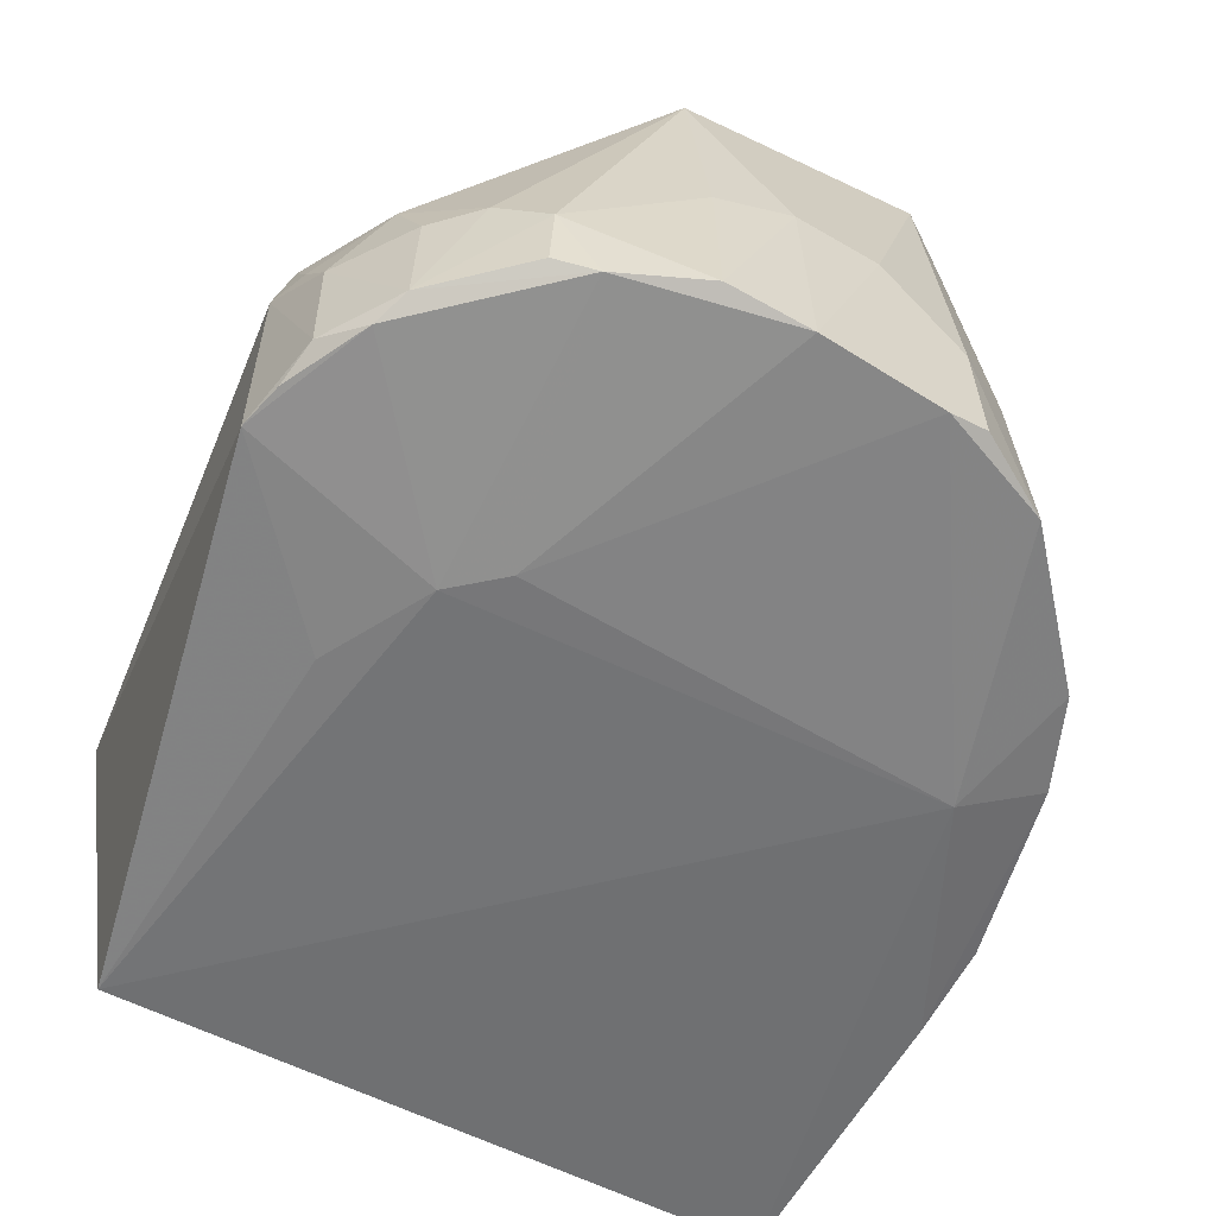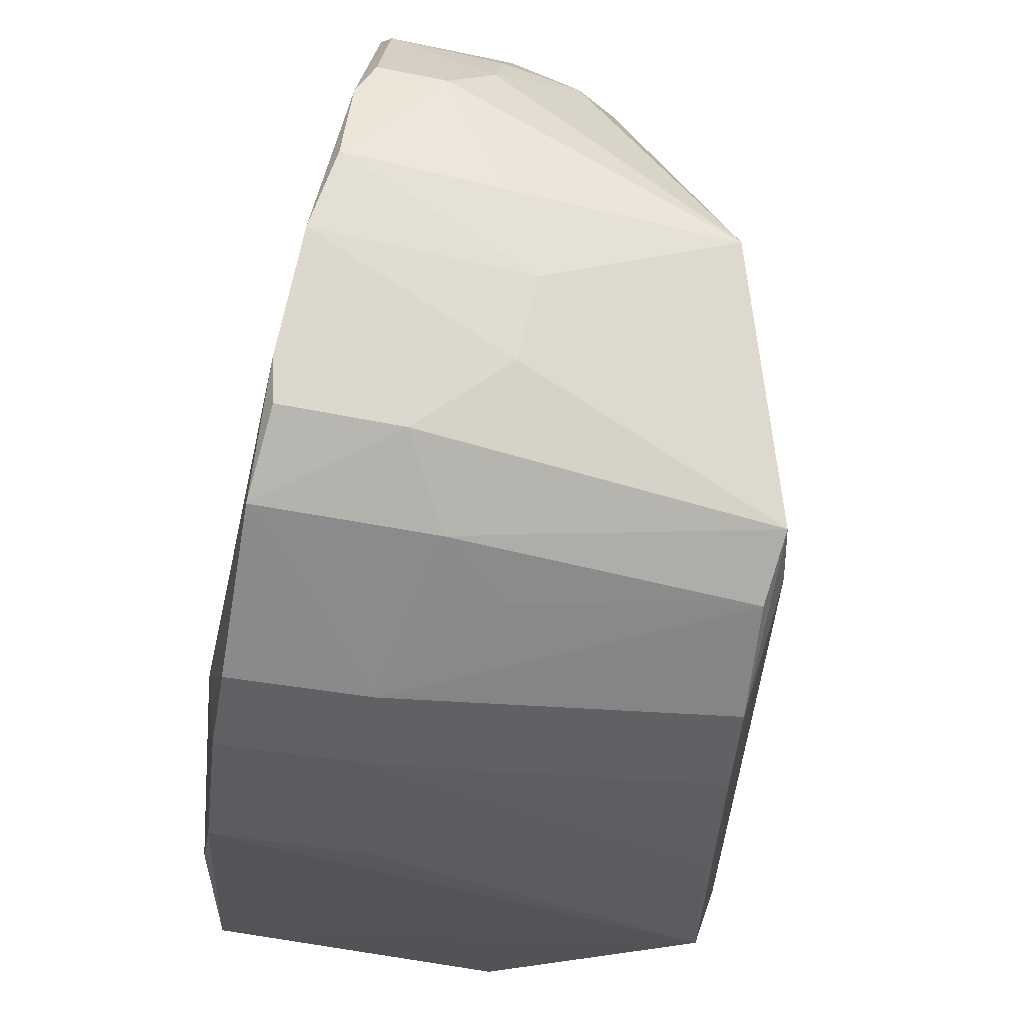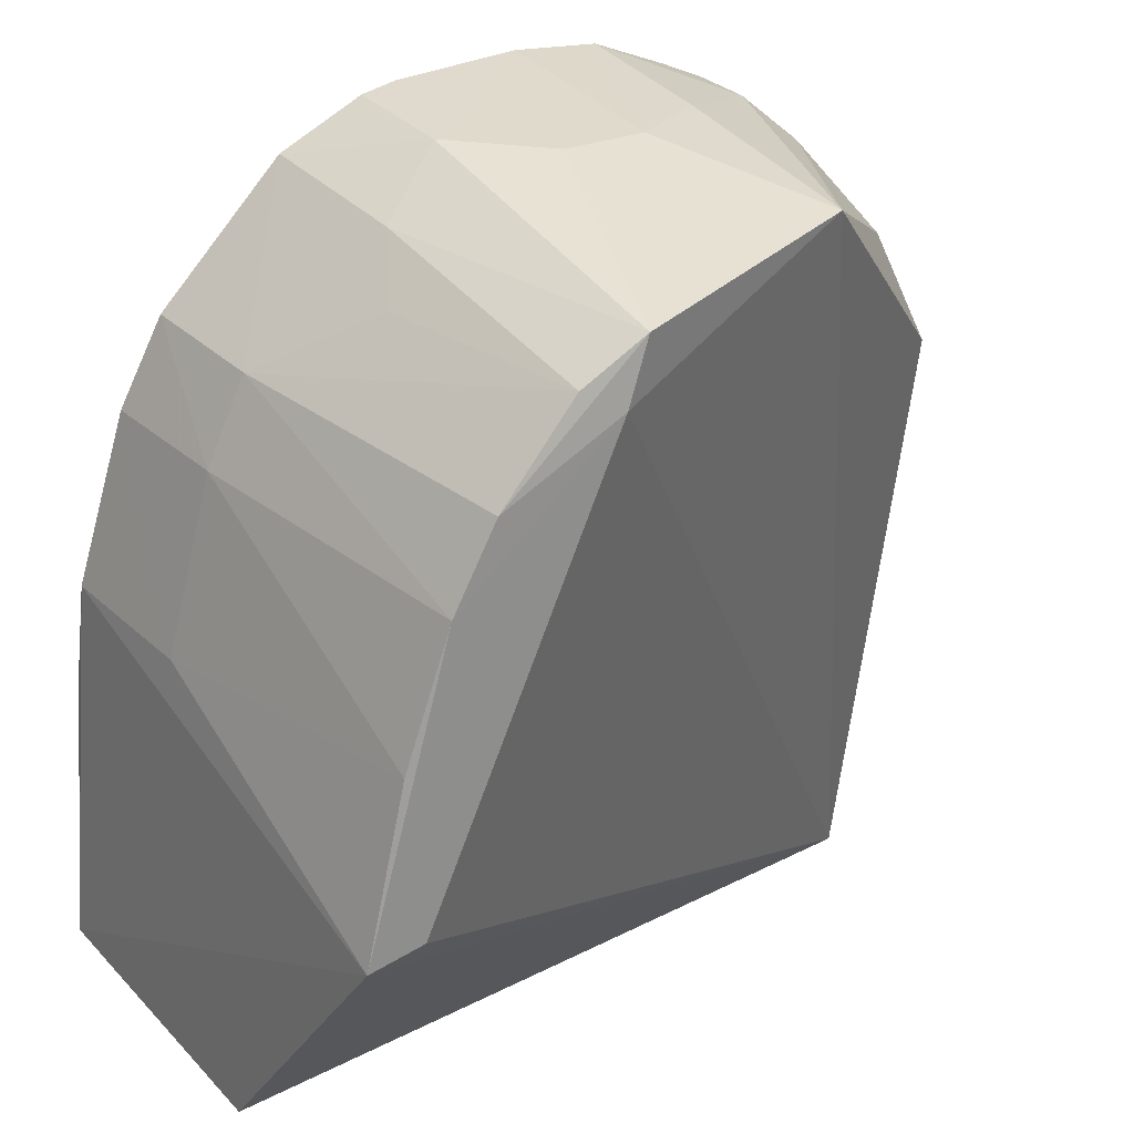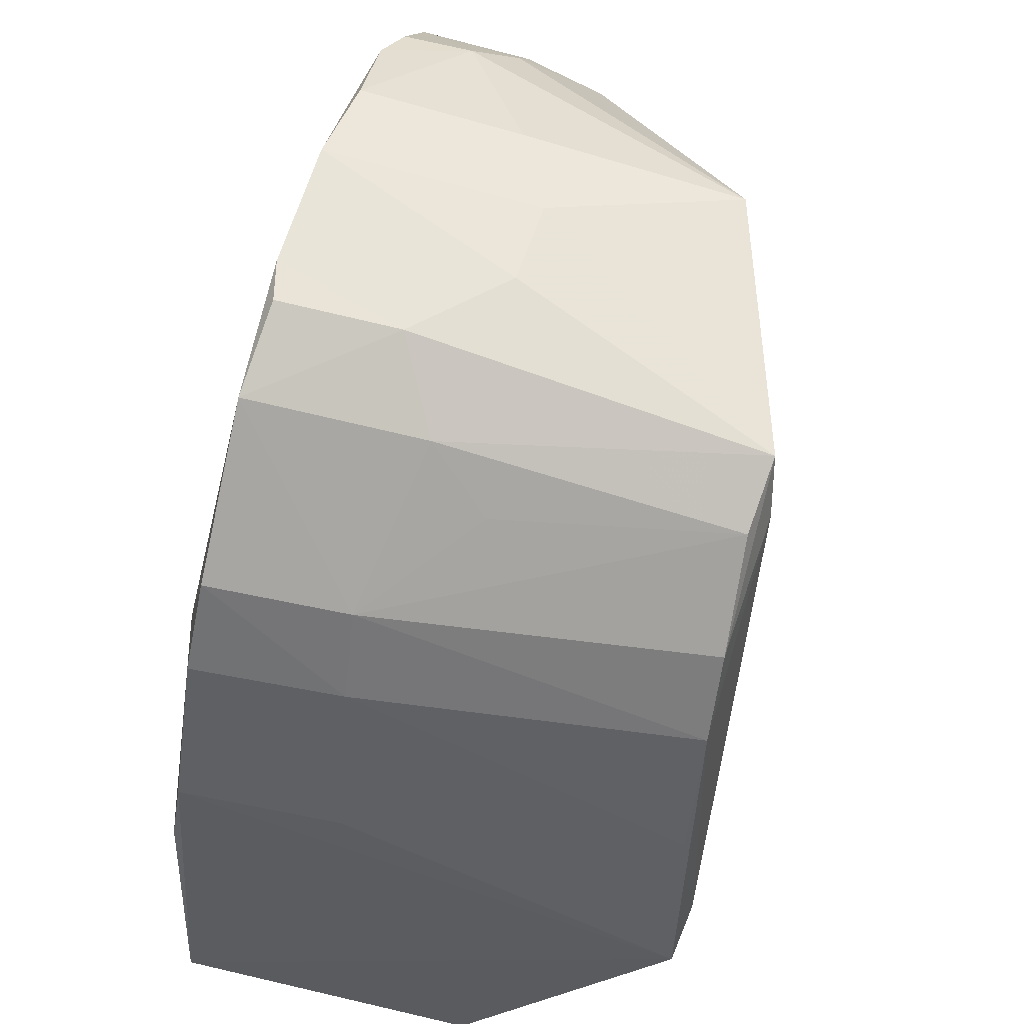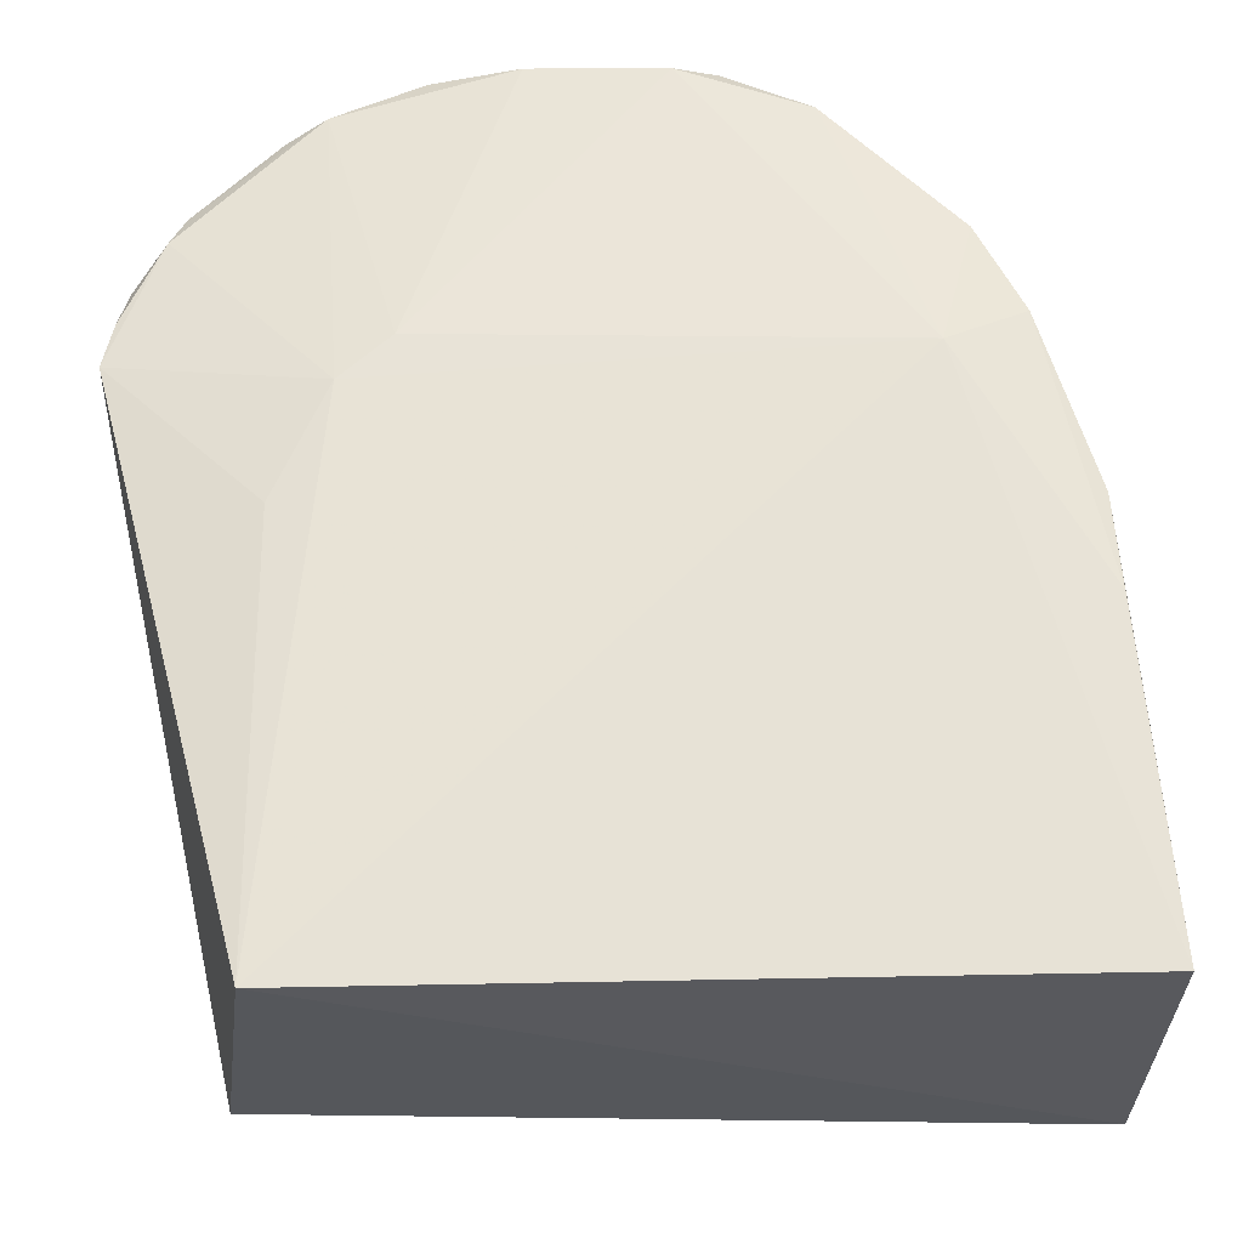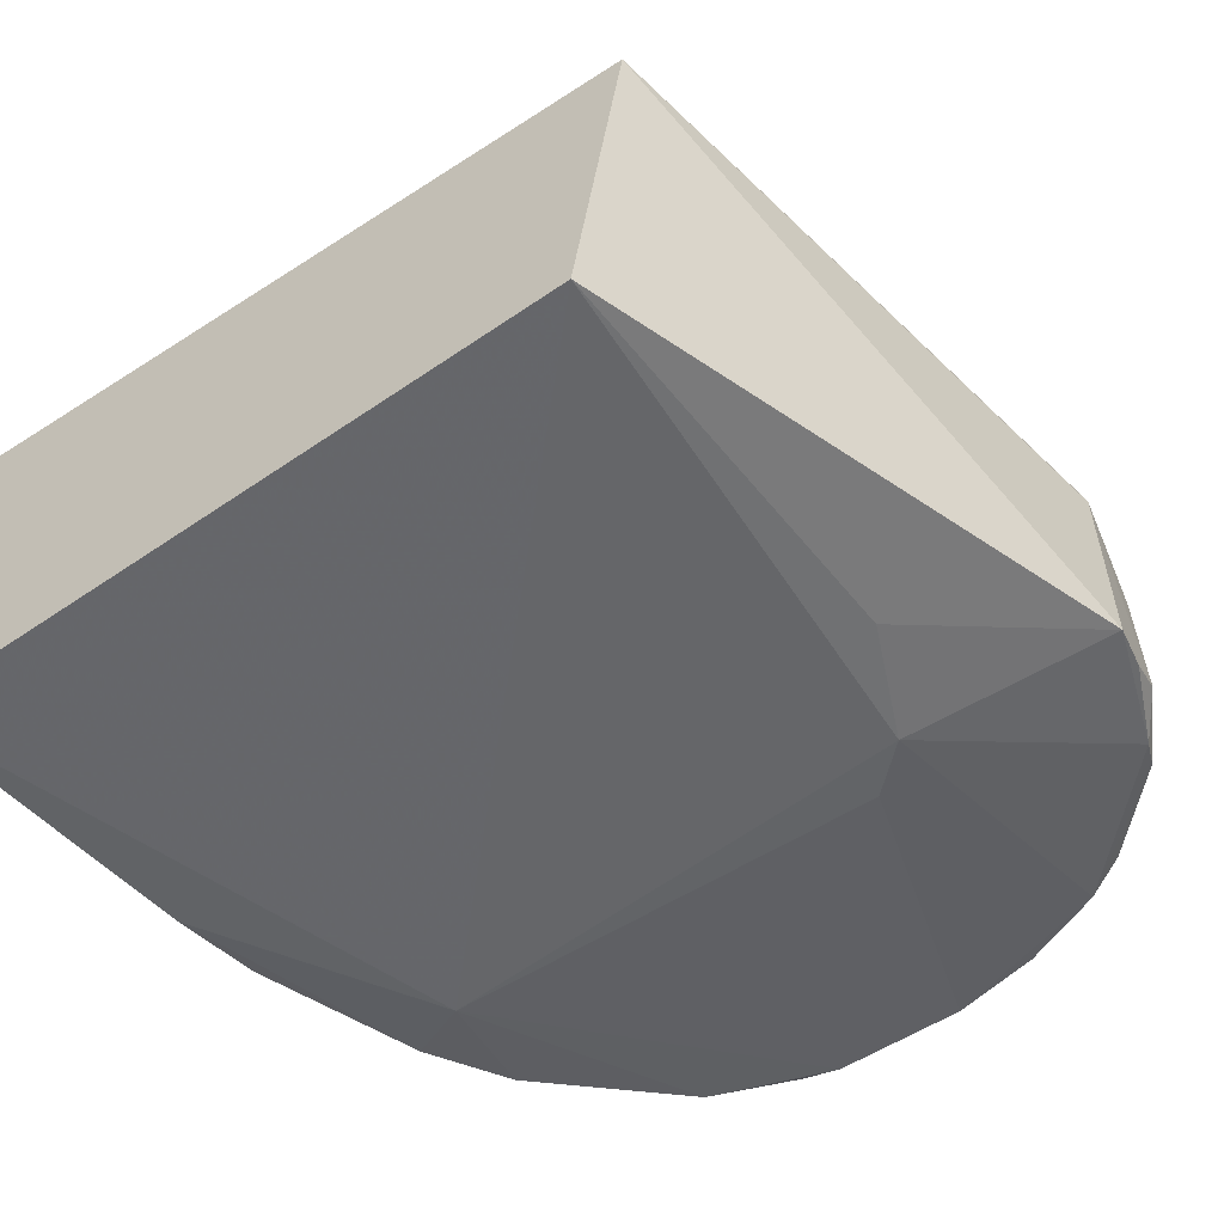
<metadata>
{"format":"obj","ext":"obj","renderer":"f3d","projection":"perspective","resolution":1024,"background":"white","views":[{"elev":-54.0,"azim":148.2,"up":"+Z"},{"elev":70.2,"azim":-79.2,"up":"+Y"},{"elev":29.9,"azim":-34.2,"up":"+Y"},{"elev":58.9,"azim":-75.1,"up":"+Y"},{"elev":-25.7,"azim":-178.1,"up":"+Y"},{"elev":-54.1,"azim":36.0,"up":"+Z"}]}
</metadata>
<code>
v -0.0003072 0.1504 0.0551
v 0.04239 0.06947 0.03103
v 0.04679 0.1423 0.008745
v -0.01701 0.1257 0.002975
v -0.03114 0.06848 0.03314
v 0.03734 0.0698 8.958e-05
v 0.0008222 0.1559 0.008207
v 0.05077 0.1269 0.03107
v -0.02333 0.09977 0.05595
v 0.03261 0.1225 0.002493
v -0.03261 0.07087 0.001709
v 0.02606 0.1547 0.02488
v -0.02014 0.1386 0.006453
v 0.0263 0.1517 0.04659
v 0.05273 0.126 0.005878
v -0.02874 0.09819 0.05514
v -0.002871 0.1443 0.05579
v 0.01804 0.1565 0.007477
v -0.00743 0.1516 0.007194
v -0.03005 0.1024 0.002734
v 0.009249 0.1553 0.0286
v 0.04686 0.1382 0.02784
v 0.03856 0.1505 0.01633
v 0.05095 0.1341 0.02021
v 0.03767 0.1111 0.002348
v 0.05241 0.1262 0.02554
v -0.01915 0.1295 0.05453
v 0.03502 0.152 0.008034
v 0.02781 0.1269 0.002804
v 0.004994 0.1561 0.007234
v -0.006612 0.1465 0.05428
v 0.001018 0.1554 0.02039
v -0.02448 0.1297 0.005533
v -0.02954 0.1119 0.004173
v 0.01778 0.1552 0.02904
v 0.04623 0.142 0.02018
v 0.05115 0.1346 0.008446
v 0.05122 0.1304 0.02517
v 0.04807 0.1389 0.007234
v 0.03886 0.1503 0.009302
v 0.02643 0.1559 0.008698
v -0.0193 0.1382 0.02073
v -0.0146 0.1377 0.05455
v -0.006778 0.1505 0.02502
v -0.02353 0.1298 0.02082
v 0.04231 0.1464 0.02024
v 0.0518 0.1305 0.00651
v -0.01061 0.1458 0.03112
v -0.02394 0.1159 0.05428
v -0.02861 0.1119 0.02084
f 6 2 5
f 10 6 4
f 11 6 5
f 11 4 6
f 14 2 8
f 15 2 6
f 16 5 2
f 16 2 9
f 16 11 5
f 17 9 2
f 17 14 1
f 17 2 14
f 19 4 13
f 20 4 11
f 22 14 8
f 23 12 14
f 25 15 6
f 25 6 10
f 25 10 15
f 26 8 2
f 26 2 15
f 27 16 9
f 27 9 17
f 29 10 4
f 29 28 10
f 29 18 28
f 30 4 19
f 30 29 4
f 30 18 29
f 30 19 7
f 32 7 19
f 32 1 21
f 32 30 7
f 32 21 18
f 32 18 30
f 33 13 4
f 33 4 20
f 34 20 11
f 34 11 16
f 34 33 20
f 35 14 12
f 35 18 21
f 35 21 1
f 35 1 14
f 36 24 3
f 36 22 24
f 37 3 24
f 37 26 15
f 37 24 26
f 38 24 22
f 38 22 8
f 38 26 24
f 38 8 26
f 39 15 10
f 39 10 28
f 39 28 3
f 39 3 37
f 40 28 23
f 40 23 3
f 40 3 28
f 41 28 18
f 41 12 23
f 41 23 28
f 41 35 12
f 41 18 35
f 42 19 13
f 43 27 17
f 43 17 1
f 43 1 31
f 43 42 27
f 43 31 42
f 44 31 1
f 44 1 32
f 44 32 19
f 44 19 42
f 45 27 42
f 45 42 13
f 45 13 33
f 46 36 3
f 46 3 23
f 46 23 14
f 46 14 22
f 46 22 36
f 47 39 37
f 47 37 15
f 47 15 39
f 48 44 42
f 48 42 31
f 48 31 44
f 49 16 27
f 49 27 45
f 50 34 16
f 50 49 45
f 50 16 49
f 50 45 33
f 50 33 34

</code>
